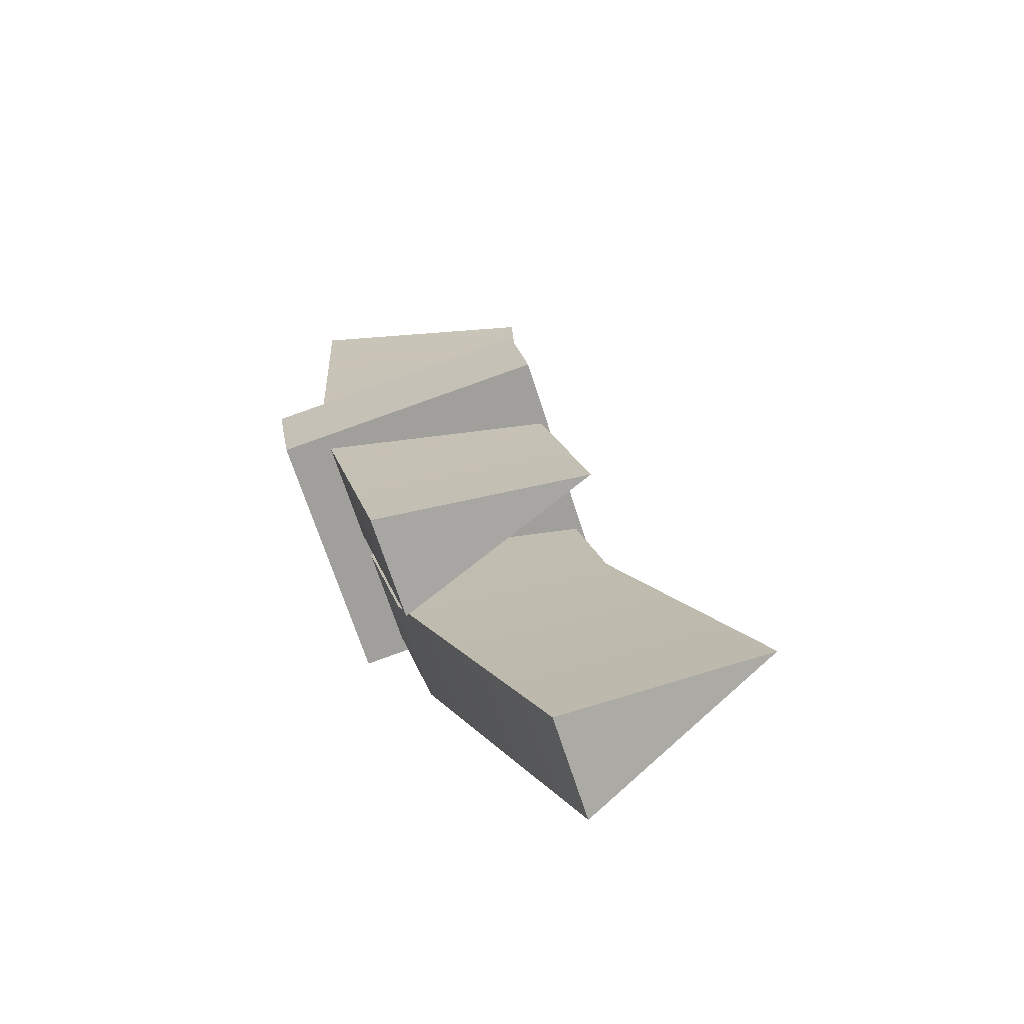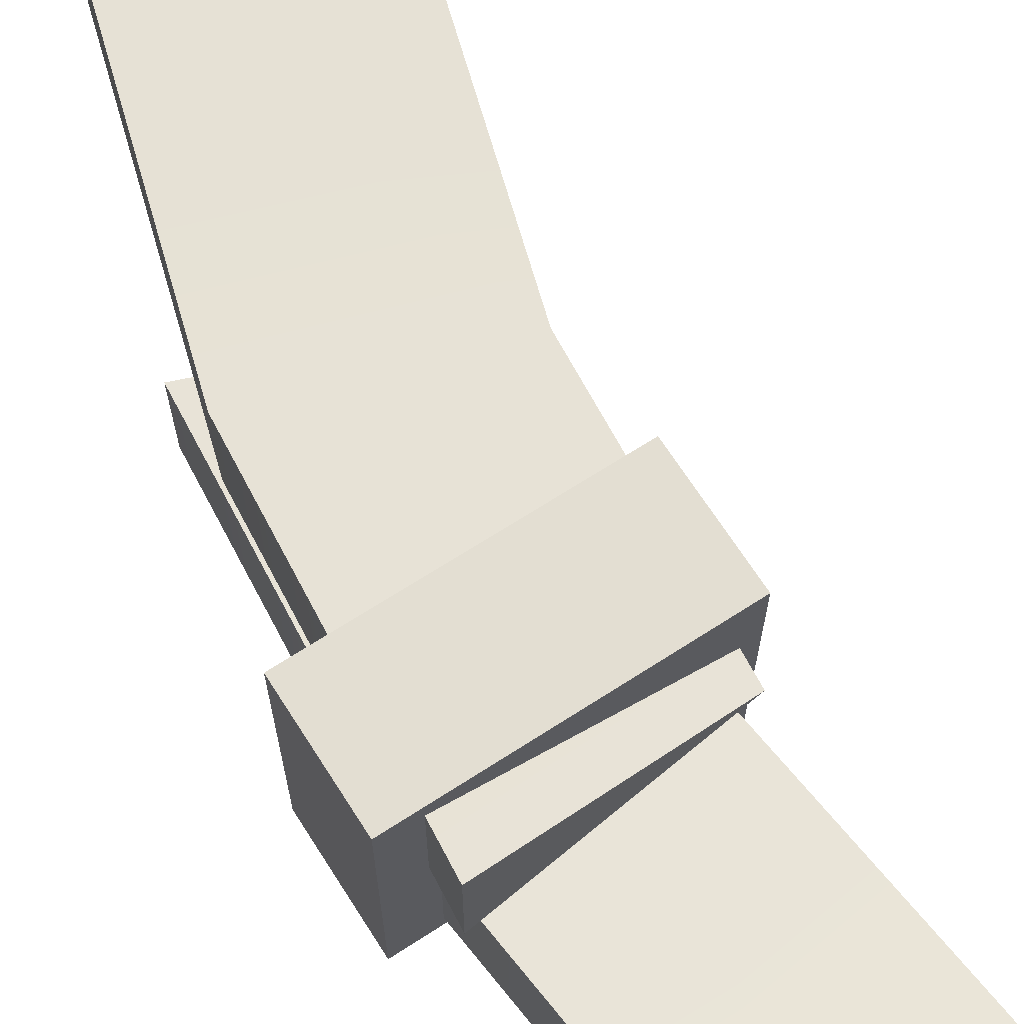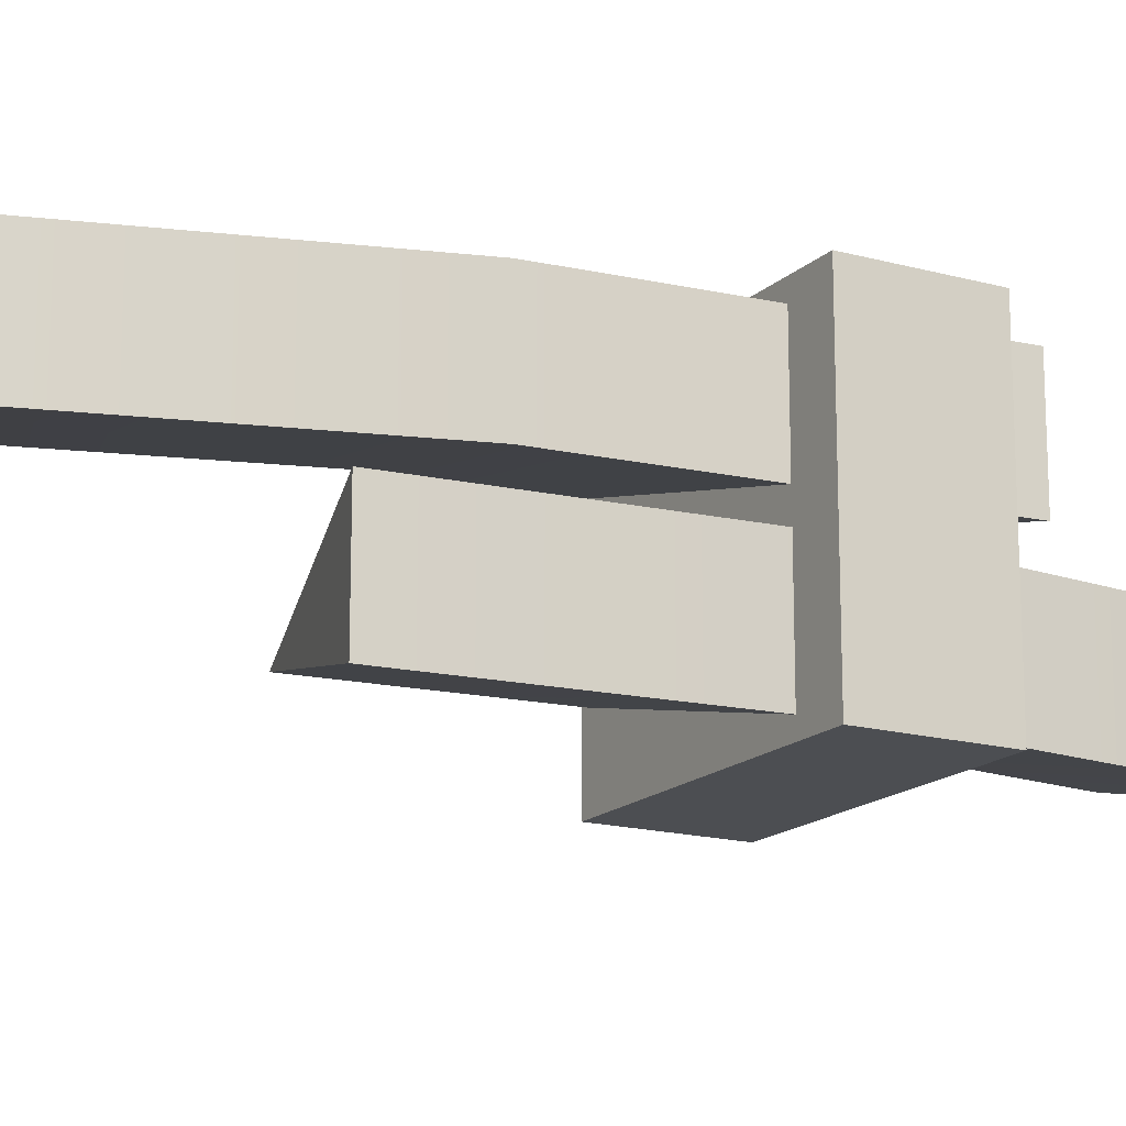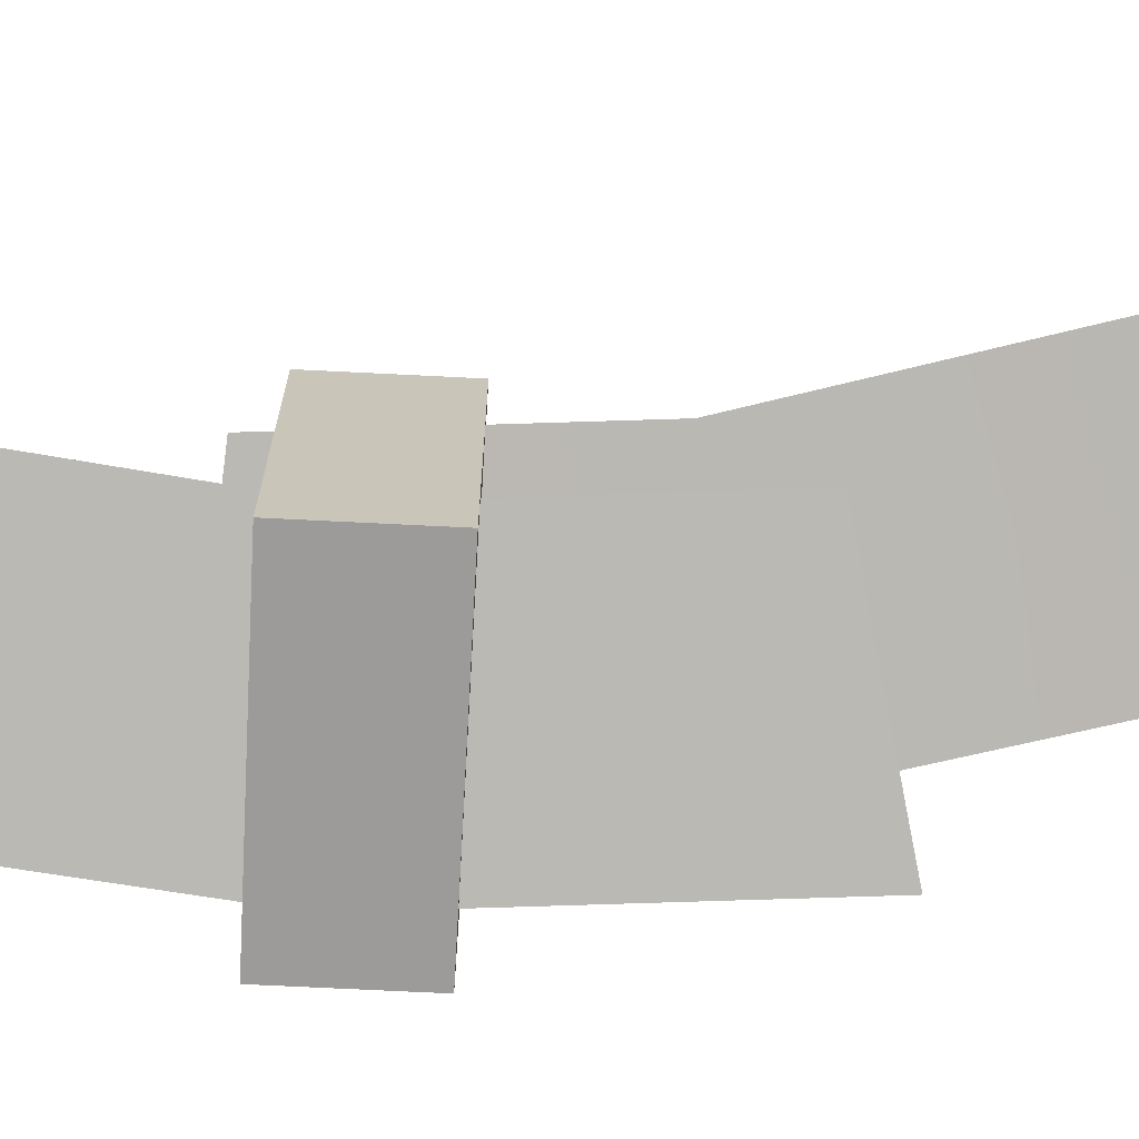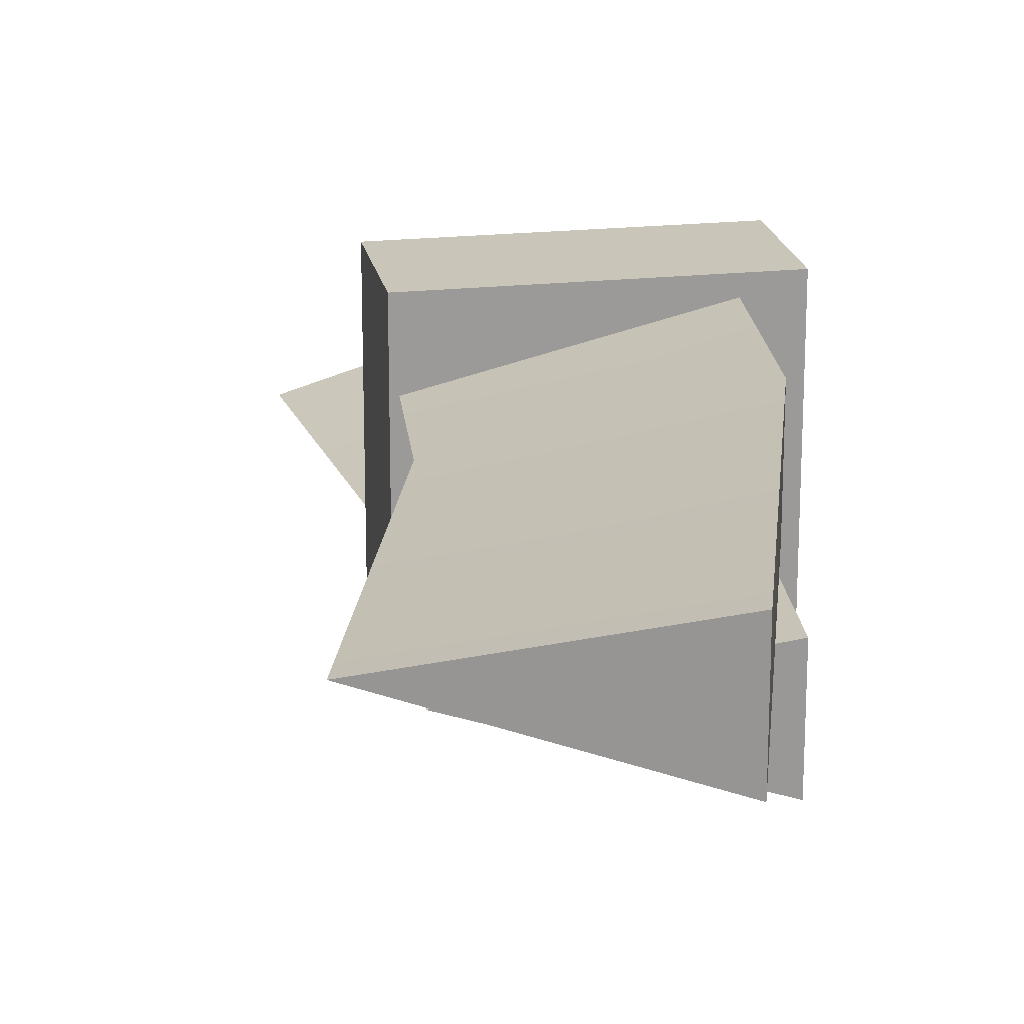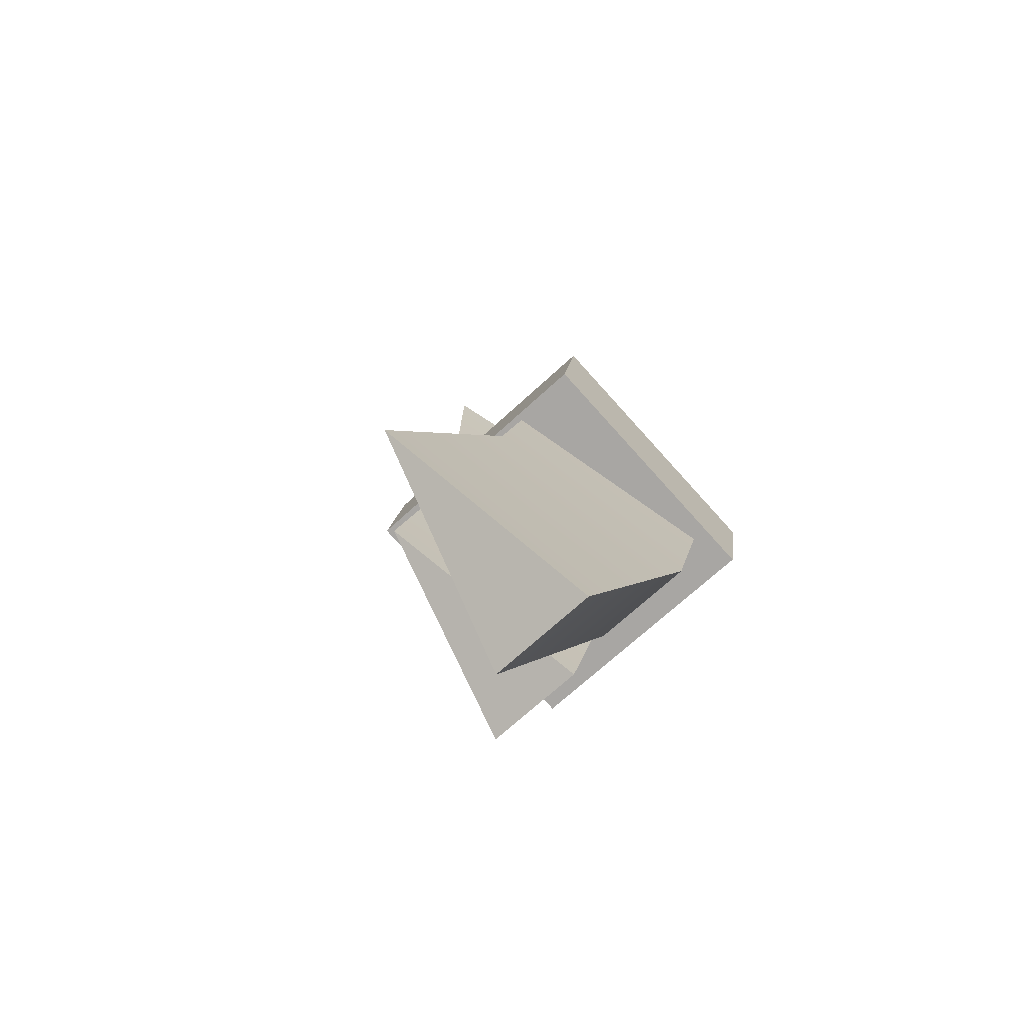
<metadata>
{"format":"obj","ext":"obj","renderer":"f3d","projection":"perspective","resolution":1024,"background":"white","views":[{"elev":-68.0,"azim":17.6,"up":"+Z"},{"elev":67.6,"azim":-42.0,"up":"+Y"},{"elev":-16.5,"azim":-128.8,"up":"+Y"},{"elev":-69.8,"azim":77.7,"up":"+Y"},{"elev":20.7,"azim":159.9,"up":"+Y"},{"elev":-68.9,"azim":132.9,"up":"+Z"}]}
</metadata>
<code>
v 0.1438 1.314 -10.74
v 0.1438 -1.314 -10.74
v 5.295 0 -8.48
v 3.234 0 6.371
v -2.39 -1.314 6.371
v -2.39 1.314 6.371
v -2.443 1.933 -0.4977
v -2.443 4.56 -0.4977
v 3.159 3.247 -0.006942
v 8.47 3.247 -14.03
v 3.535 4.56 -16.72
v 3.535 1.933 -16.72
v 4.234 -1.693 -3.61
v 4.234 4.973 -3.61
v -2.536 -1.693 -4.686
v 4.234 4.973 -3.61
v -2.536 4.973 -4.686
v -2.536 -1.693 -4.686
v 4.234 4.973 -3.61
v 3.748 4.973 -0.6859
v -2.536 4.973 -4.686
v 3.748 4.973 -0.6859
v -3.022 4.973 -1.761
v -2.536 4.973 -4.686
v 3.748 -1.693 -0.6859
v -3.022 -1.693 -1.761
v 3.748 4.973 -0.6859
v -3.022 -1.693 -1.761
v -3.022 4.973 -1.761
v 3.748 4.973 -0.6859
v -3.022 -1.693 -1.761
v 3.748 -1.693 -0.6859
v -2.536 -1.693 -4.686
v 3.748 -1.693 -0.6859
v 4.234 -1.693 -3.61
v -2.536 -1.693 -4.686
v 3.748 -1.693 -0.6859
v 3.748 4.973 -0.6859
v 4.234 -1.693 -3.61
v 3.748 4.973 -0.6859
v 4.234 4.973 -3.61
v 4.234 -1.693 -3.61
v -2.536 4.973 -4.686
v -3.022 4.973 -1.761
v -2.536 -1.693 -4.686
v -3.022 4.973 -1.761
v -3.022 -1.693 -1.761
v -2.536 -1.693 -4.686
v 0.1438 1.314 -10.74
v 5.295 0 -8.48
v -1.918 1.314 -2.586
v 5.295 0 -8.48
v 3.594 0 -1.803
v -1.918 1.314 -2.586
v -2.39 1.314 6.371
v -1.918 1.314 -2.586
v 3.594 0 -1.803
v 3.234 0 6.371
v -2.39 1.314 6.371
v 3.594 0 -1.803
v 0.1438 -1.314 -10.74
v -1.918 -1.314 -2.586
v 5.295 0 -8.48
v -1.918 -1.314 -2.586
v 3.594 0 -1.803
v 5.295 0 -8.48
v 3.594 0 -1.803
v -1.918 -1.314 -2.586
v -2.39 -1.314 6.371
v 3.234 0 6.371
v 3.594 0 -1.803
v -2.39 -1.314 6.371
v -2.443 1.933 -0.4977
v 3.159 3.247 -0.006942
v -0.3961 1.933 -8.545
v 3.159 3.247 -0.006942
v 4.816 3.247 -6.589
v -0.3961 1.933 -8.545
v 3.535 1.933 -16.72
v -0.3961 1.933 -8.545
v 4.816 3.247 -6.589
v 8.47 3.247 -14.03
v 3.535 1.933 -16.72
v 4.816 3.247 -6.589
v -2.443 4.56 -0.4977
v -0.3961 4.56 -8.545
v 3.159 3.247 -0.006942
v -0.3961 4.56 -8.545
v 4.816 3.247 -6.589
v 3.159 3.247 -0.006942
v 4.816 3.247 -6.589
v -0.3961 4.56 -8.545
v 3.535 4.56 -16.72
v 8.47 3.247 -14.03
v 4.816 3.247 -6.589
v 3.535 4.56 -16.72
v 0.1438 1.314 -10.74
v -1.918 1.314 -2.586
v 0.1438 -1.314 -10.74
v -1.918 1.314 -2.586
v -1.918 -1.314 -2.586
v 0.1438 -1.314 -10.74
v -1.918 -1.314 -2.586
v -1.918 1.314 -2.586
v -2.39 1.314 6.371
v -2.39 -1.314 6.371
v -1.918 -1.314 -2.586
v -2.39 1.314 6.371
v -2.443 1.933 -0.4977
v -0.3961 1.933 -8.545
v -2.443 4.56 -0.4977
v -0.3961 1.933 -8.545
v -0.3961 4.56 -8.545
v -2.443 4.56 -0.4977
v -0.3961 4.56 -8.545
v -0.3961 1.933 -8.545
v 3.535 1.933 -16.72
v 3.535 4.56 -16.72
v -0.3961 4.56 -8.545
v 3.535 1.933 -16.72
g mtl_t6_wpn_ar_hk416_camo2
f 3 2 1
f 6 5 4
f 9 8 7
f 12 11 10
f 15 14 13
f 18 17 16
f 21 20 19
f 24 23 22
f 27 26 25
f 30 29 28
f 33 32 31
f 36 35 34
f 39 38 37
f 42 41 40
f 45 44 43
f 48 47 46
f 51 50 49
f 54 53 52
f 57 56 55
f 60 59 58
f 63 62 61
f 66 65 64
f 69 68 67
f 72 71 70
f 75 74 73
f 78 77 76
f 81 80 79
f 84 83 82
f 87 86 85
f 90 89 88
f 93 92 91
f 96 95 94
g mtl_t6_wpn_ar_hk416_camo4
f 99 98 97
f 102 101 100
f 105 104 103
f 108 107 106
f 111 110 109
f 114 113 112
f 117 116 115
f 120 119 118

</code>
